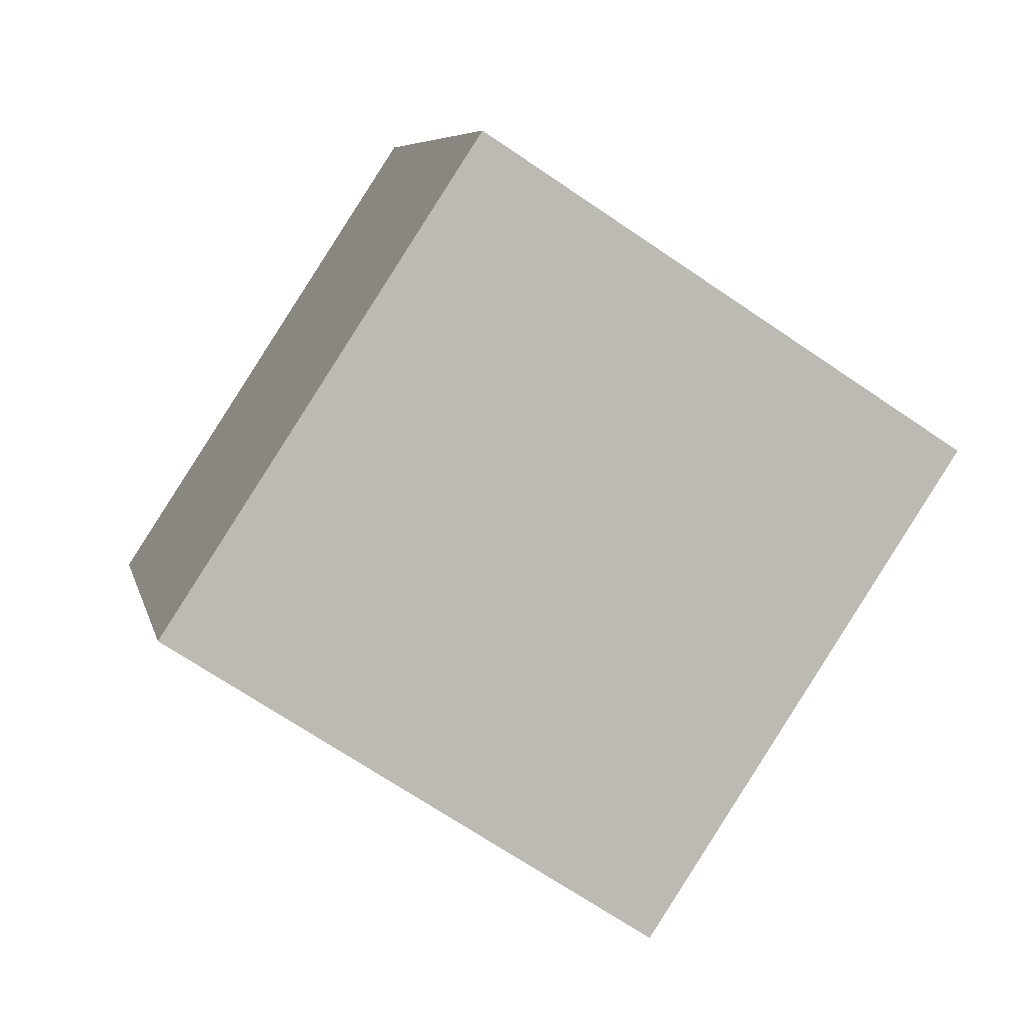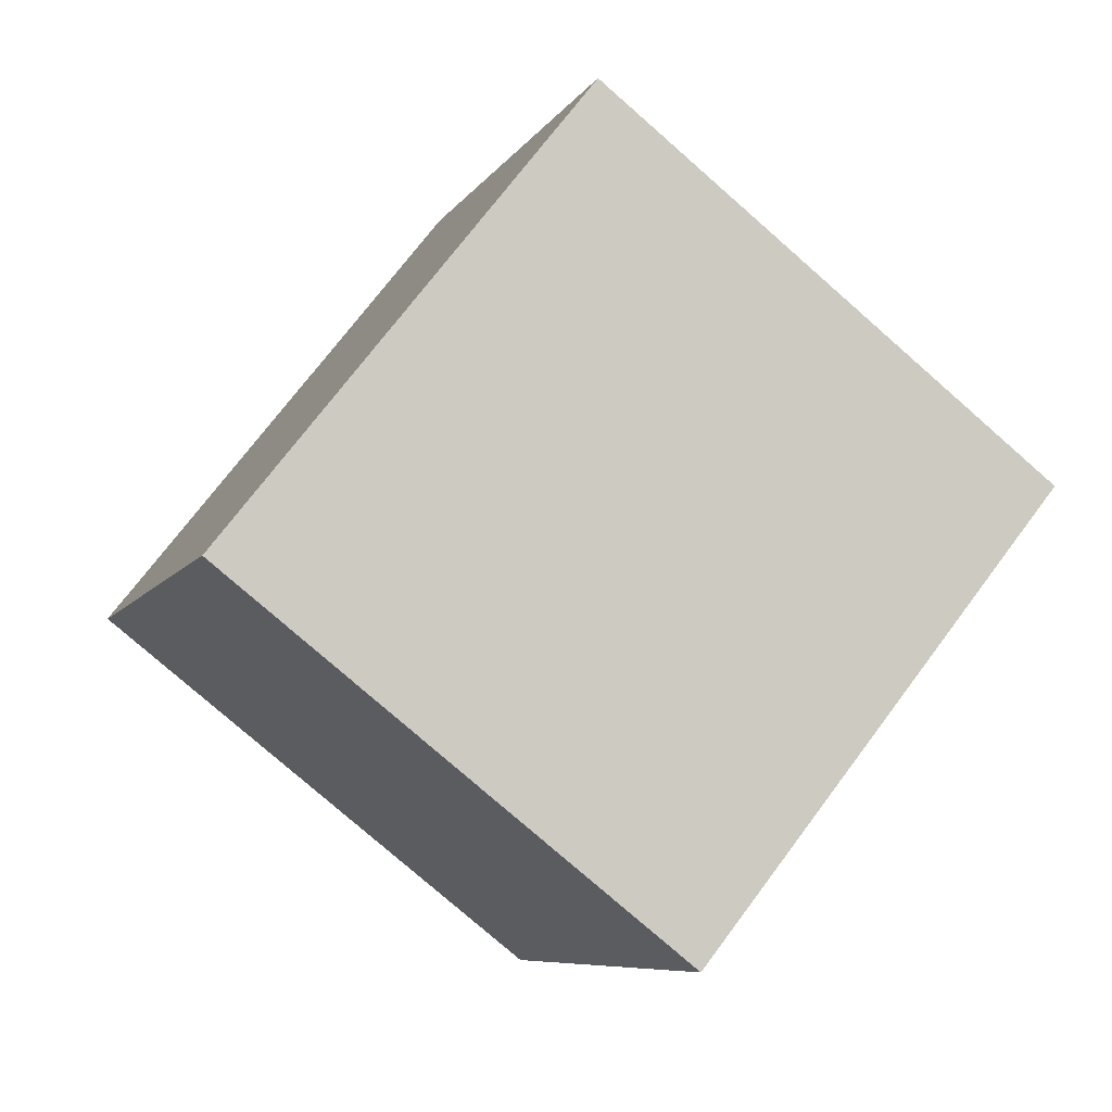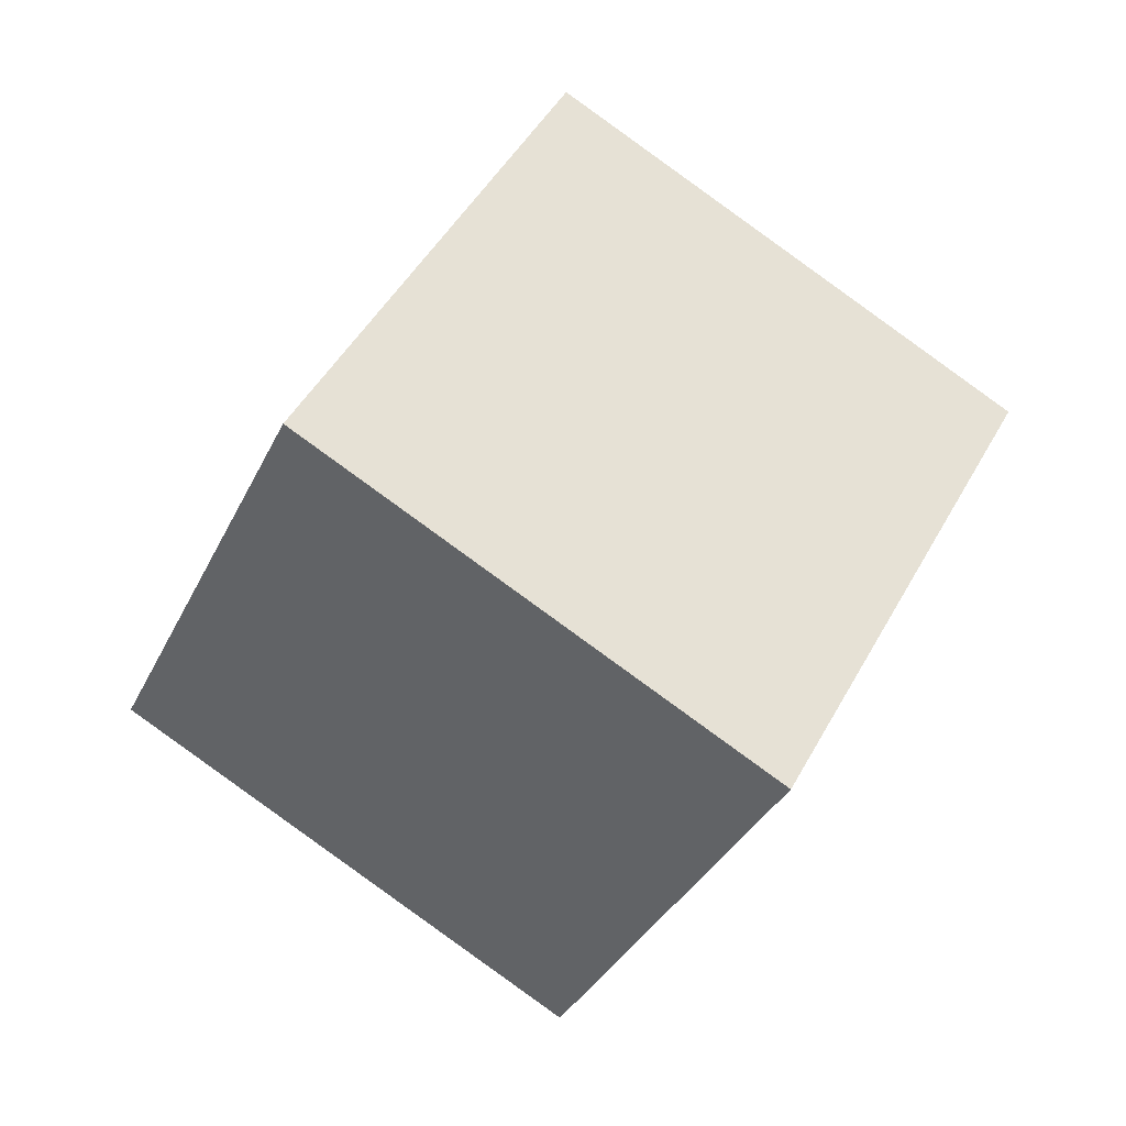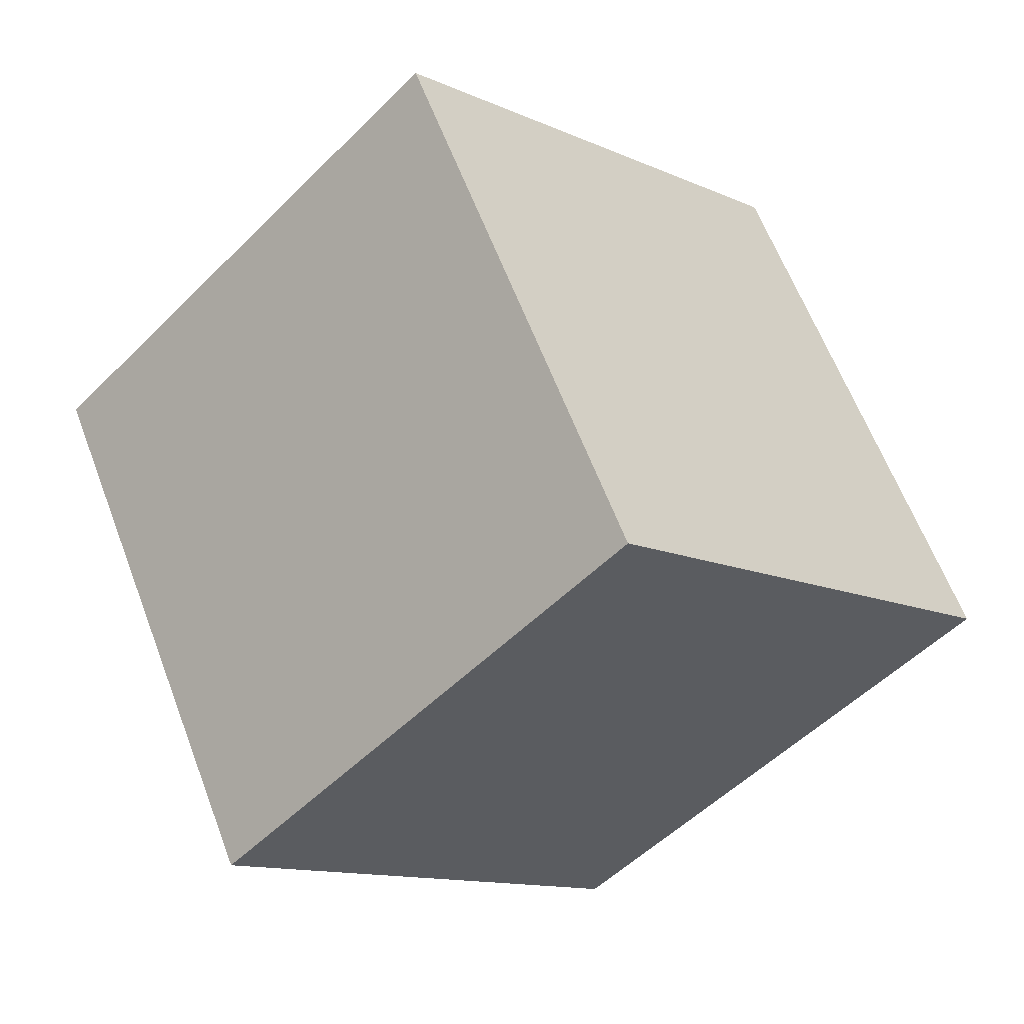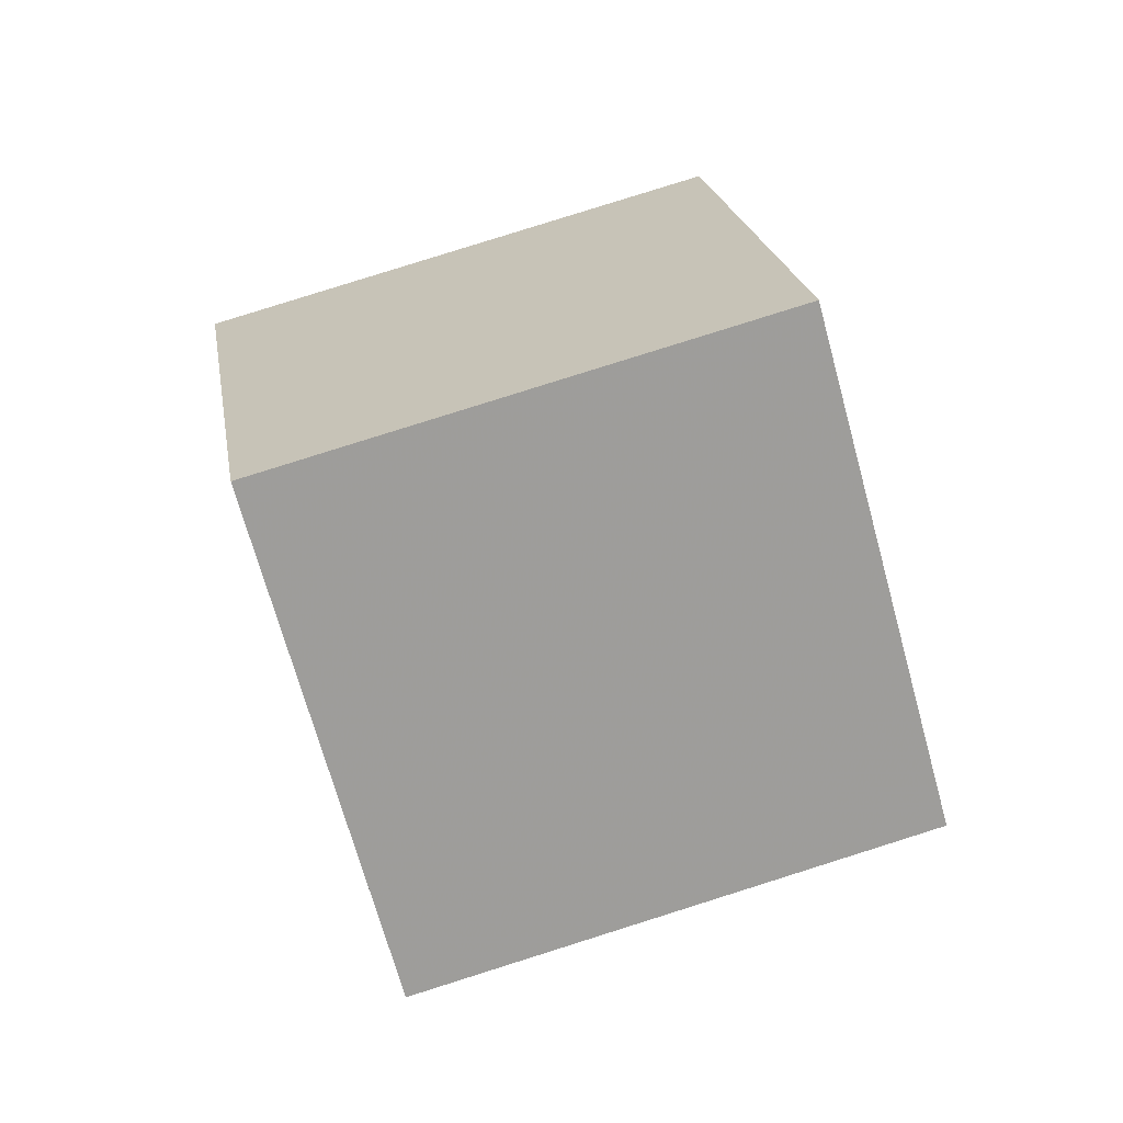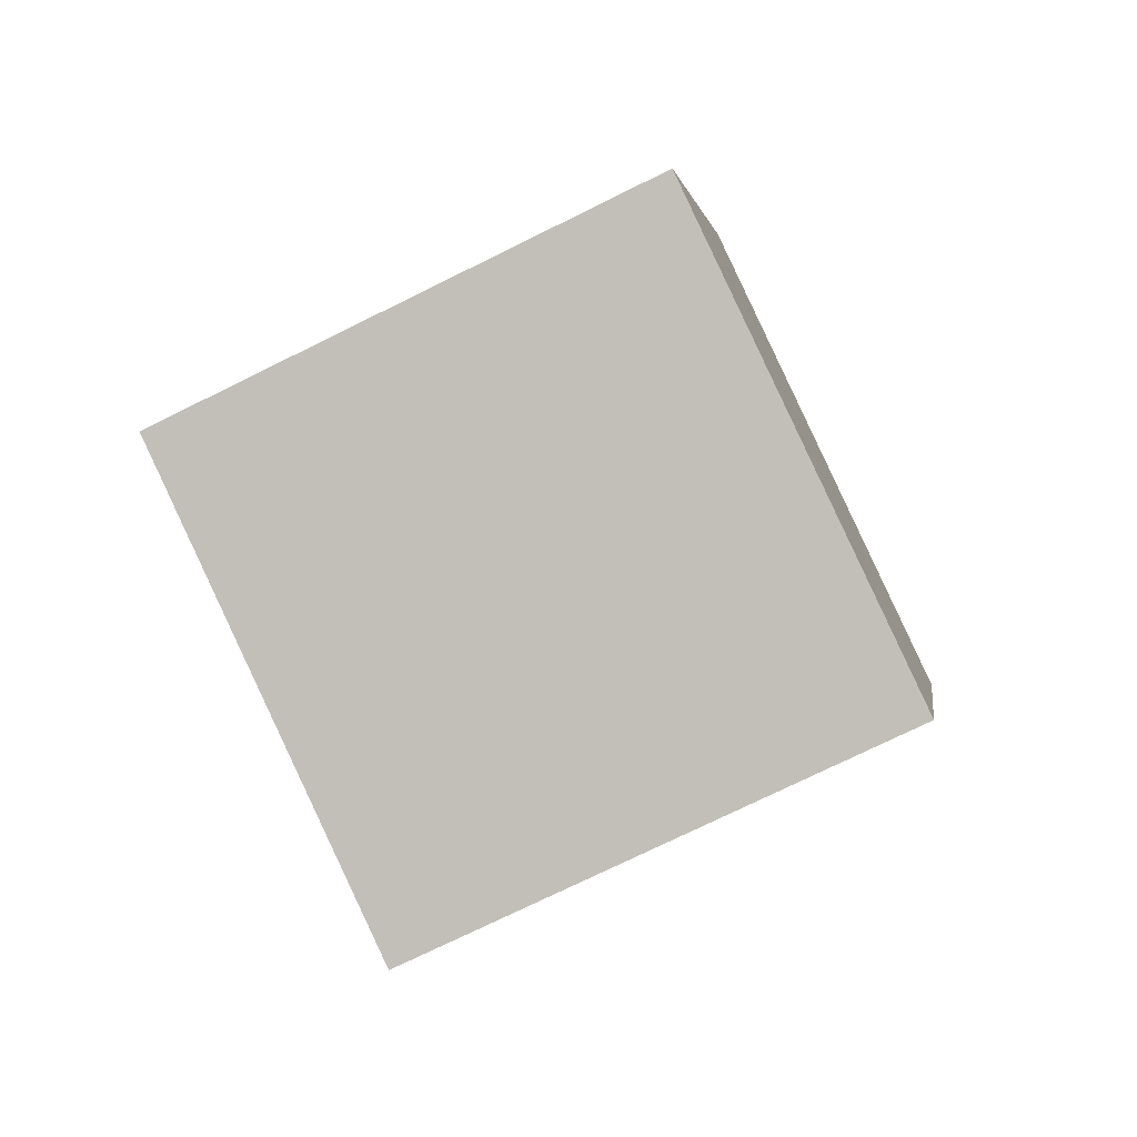
<metadata>
{"format":"obj","ext":"obj","renderer":"f3d","projection":"perspective","resolution":1024,"background":"white","views":[{"elev":0.9,"azim":96.5,"up":"+Y"},{"elev":-68.8,"azim":-23.6,"up":"+Y"},{"elev":26.2,"azim":112.8,"up":"+Z"},{"elev":-4.3,"azim":-31.3,"up":"+Y"},{"elev":-12.4,"azim":175.8,"up":"+Z"},{"elev":-31.4,"azim":-165.4,"up":"+Z"}]}
</metadata>
<code>
v -7.633 -9.574 -4.591
v -4.623 -4.291 3.348
v -8.486 -1.133 -9.884
v -5.477 4.15 -1.945
v 1.865 -10.49 -7.582
v 4.875 -5.206 0.3569
v 1.012 -2.048 -12.88
v 4.021 3.235 -4.936
f 2 4 1
f 5 2 1
f 1 4 3
f 3 5 1
f 2 8 4
f 6 2 5
f 6 8 2
f 4 8 3
f 7 5 3
f 3 8 7
f 7 6 5
f 8 6 7

</code>
